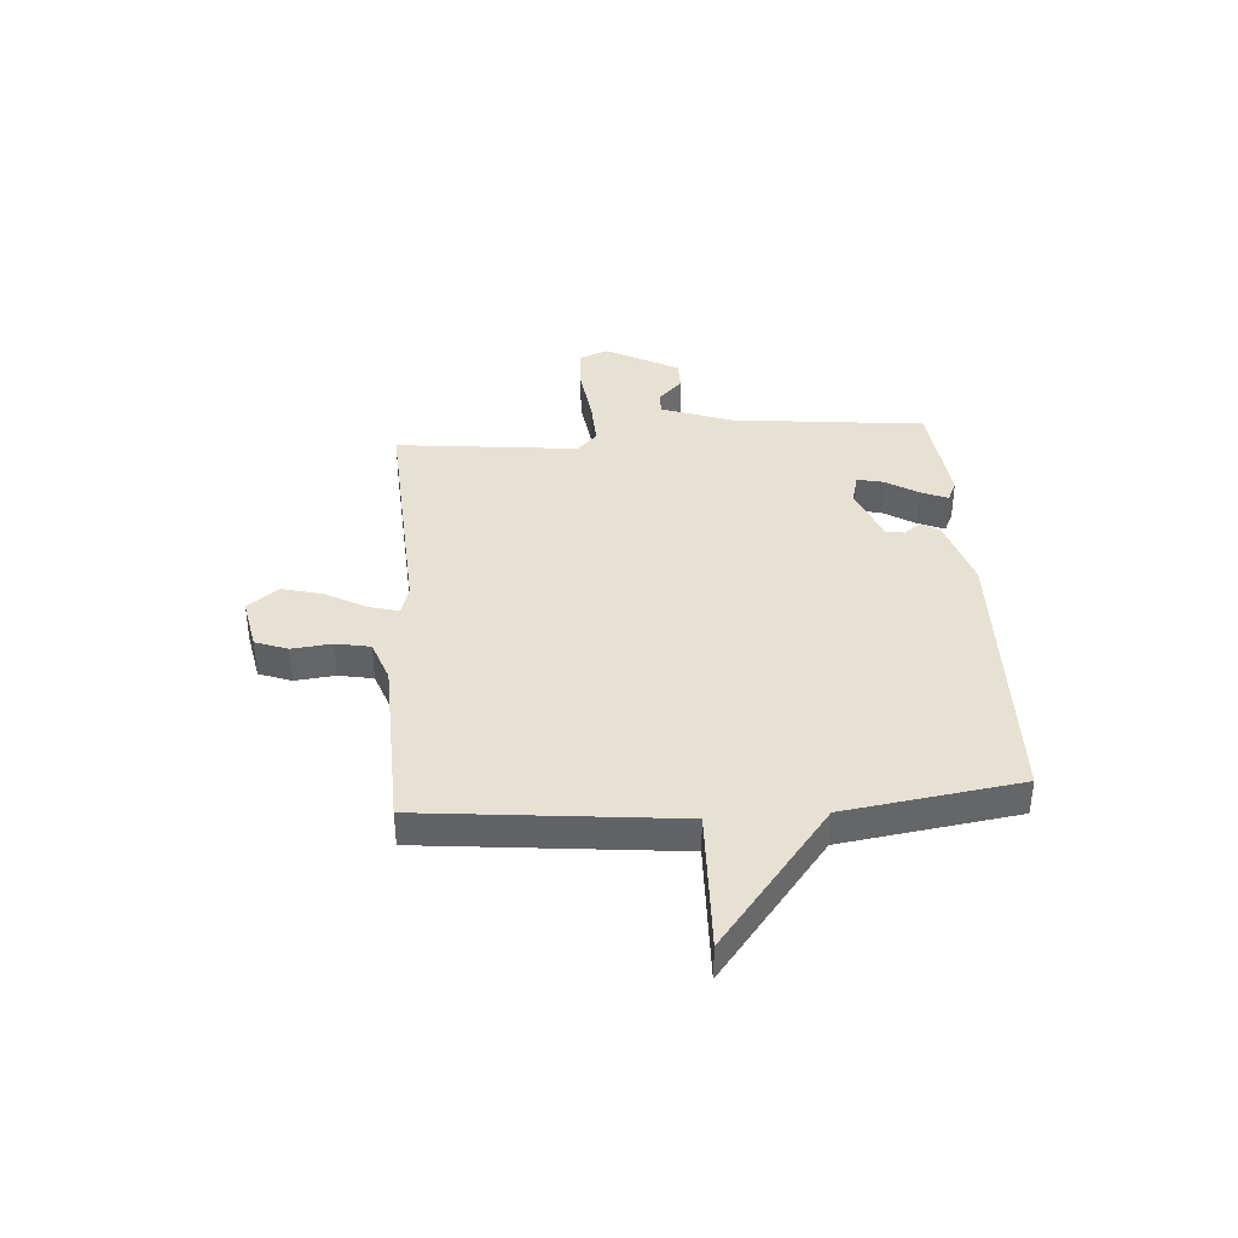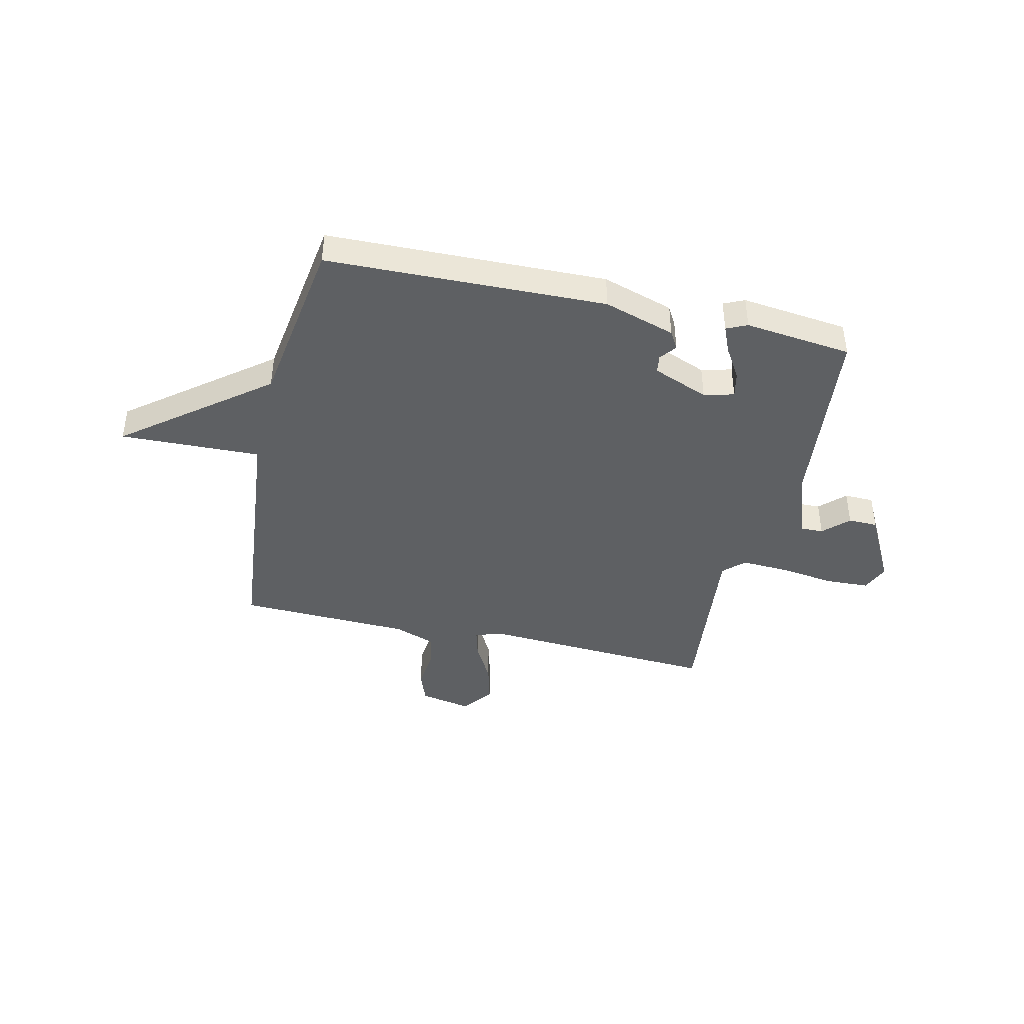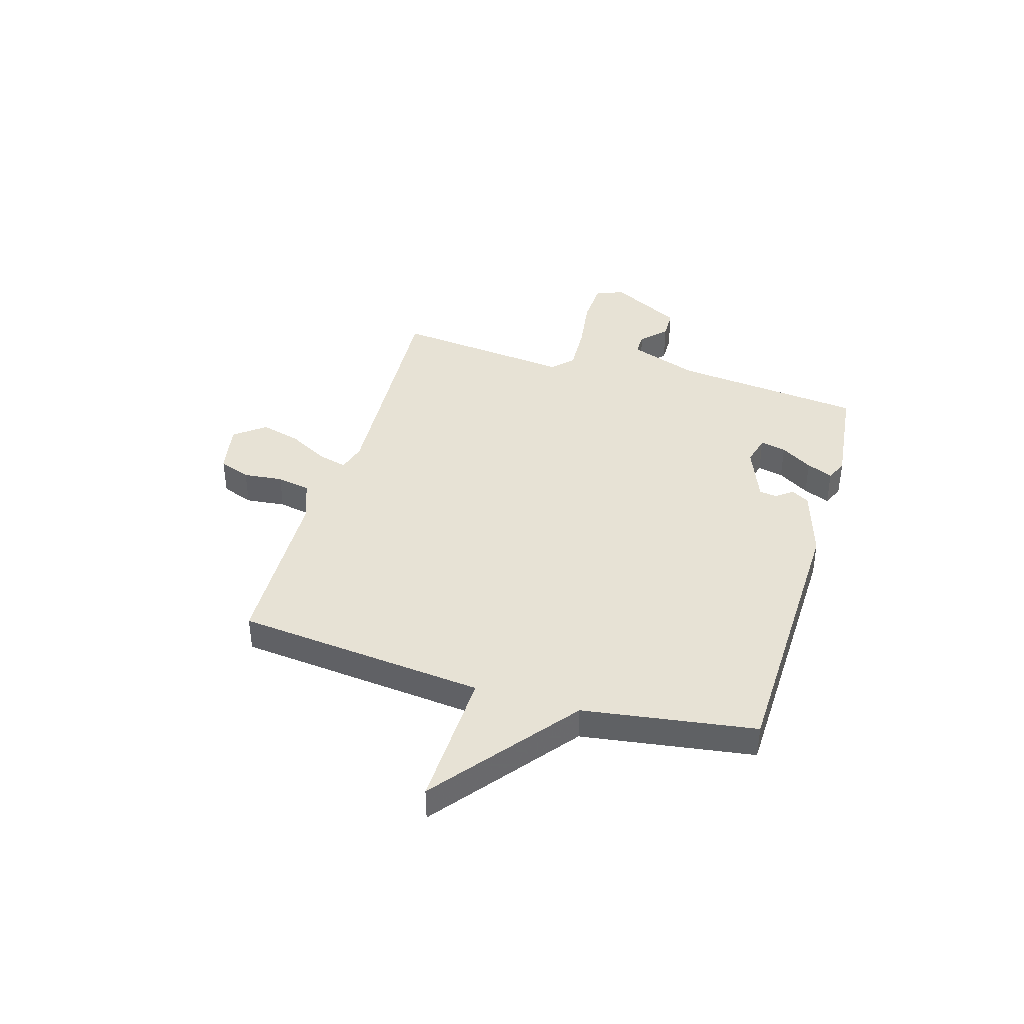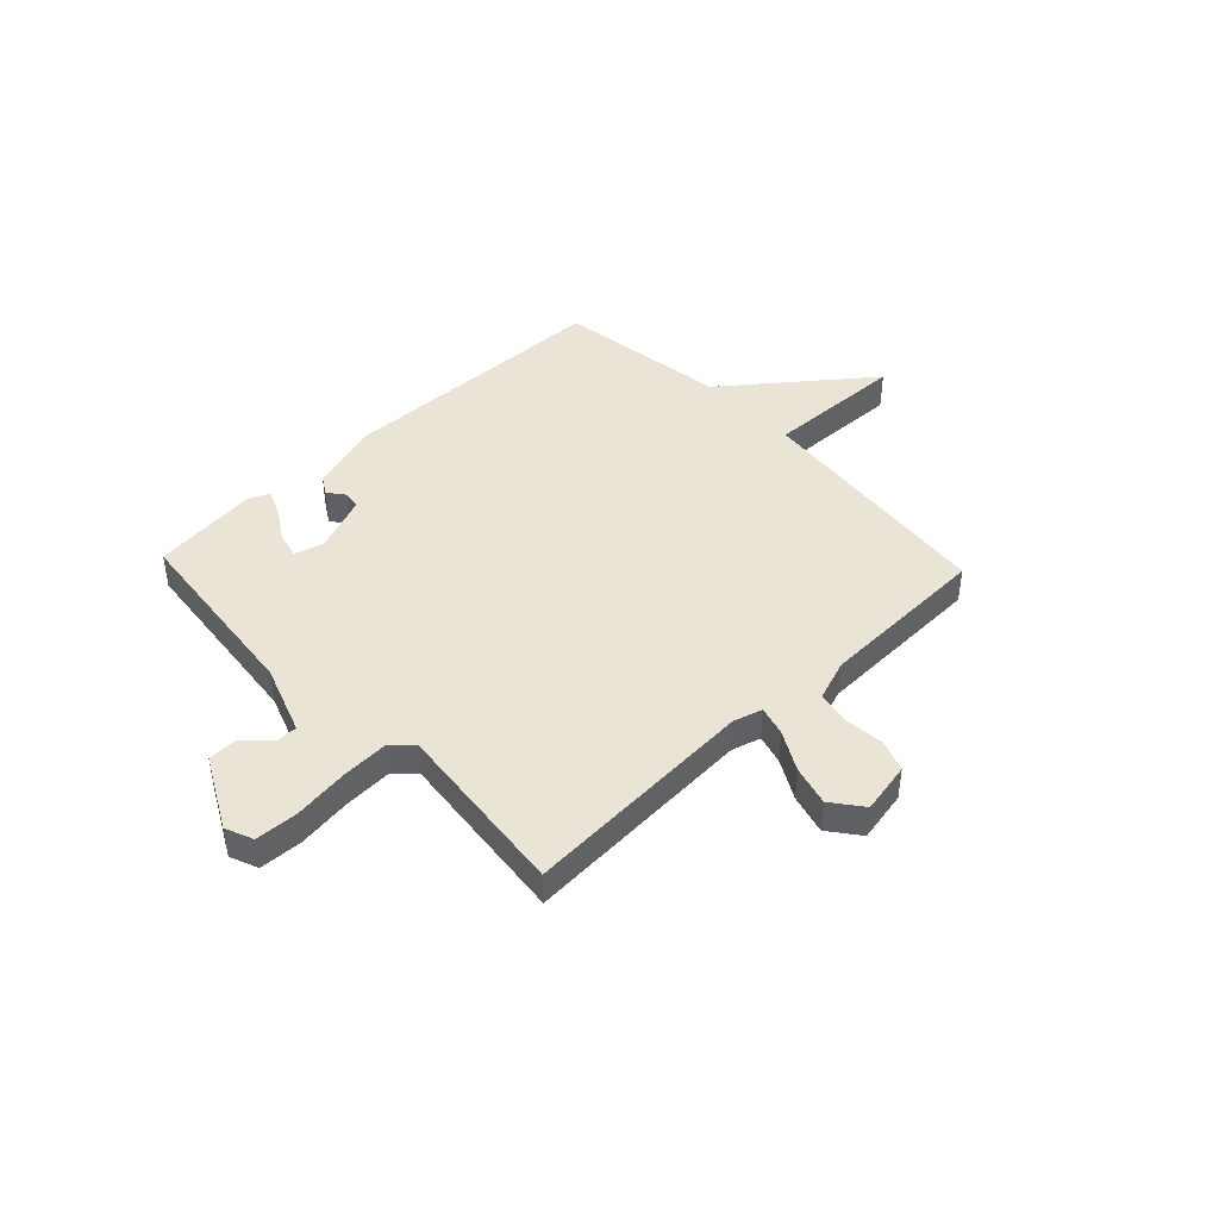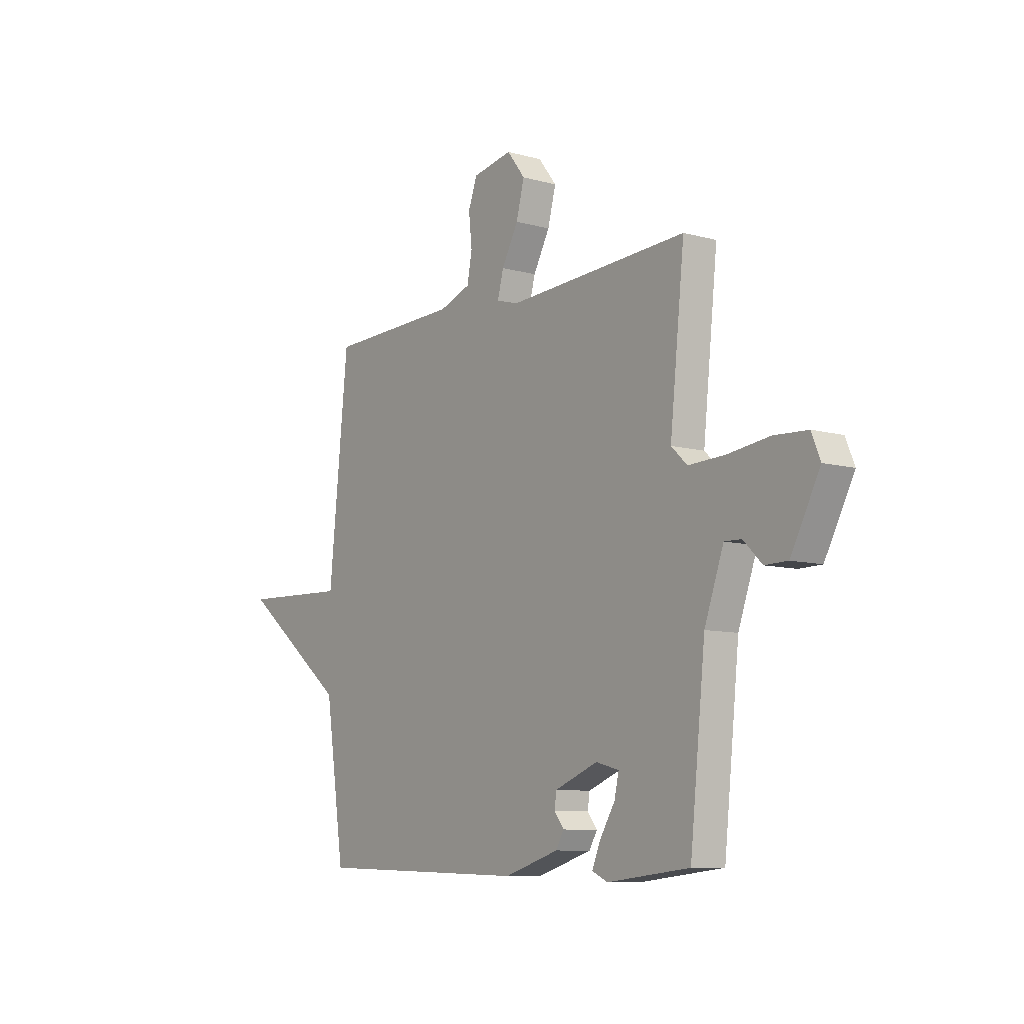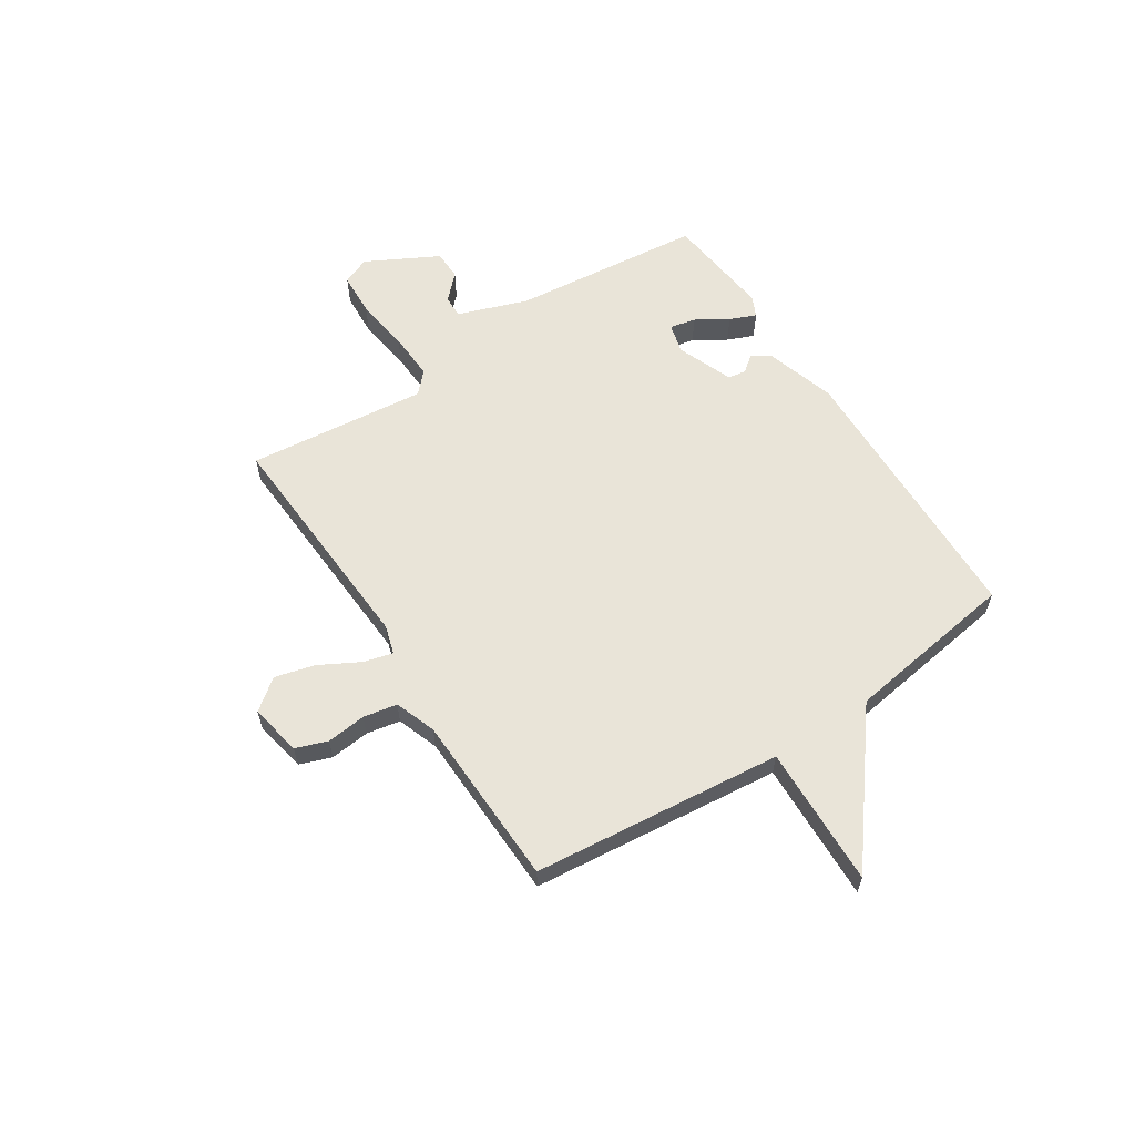
<metadata>
{"format":"obj","ext":"obj","renderer":"f3d","projection":"perspective","resolution":1024,"background":"white","views":[{"elev":38.8,"azim":85.9,"up":"+Y"},{"elev":-42.3,"azim":167.0,"up":"+Y"},{"elev":40.5,"azim":106.5,"up":"+Y"},{"elev":43.9,"azim":-43.5,"up":"+Y"},{"elev":-8.9,"azim":-126.5,"up":"+Z"},{"elev":60.4,"azim":57.0,"up":"+Y"}]}
</metadata>
<code>
v -0.5 0.07 -0.5
v -0.538 0.07 -0.139
v -0.585 0.07 -0.007
v -0.627 0.07 -0.008
v -0.673 0.07 -0.053
v -0.729 0.07 -0.052
v -0.801 0.07 0.084
v -0.779 0.07 0.137
v -0.697 0.07 0.141
v -0.593 0.07 0.127
v -0.503 0.07 0.123
v -0.464 0.07 0.16
v -0.5 0.07 0.5
v -0.054 0.07 0.475
v 0.001 0.07 0.491
v -0.014 0.07 0.547
v -0.055 0.07 0.622
v -0.075 0.07 0.698
v -0.03 0.07 0.756
v 0.068 0.07 0.737
v 0.09 0.07 0.677
v 0.082 0.07 0.602
v 0.094 0.07 0.538
v 0.172 0.07 0.51
v 0.5 0.07 0.5
v 0.548 0.07 0.027
v 0.814 0.07 0.036
v 0.548 0.07 -0.173
v 0.5 0.07 -0.5
v -0.028 0.07 -0.514
v -0.163 0.07 -0.472
v -0.183 0.07 -0.438
v -0.159 0.07 -0.407
v -0.164 0.07 -0.373
v -0.27 0.07 -0.331
v -0.327 0.07 -0.346
v -0.316 0.07 -0.395
v -0.279 0.07 -0.455
v -0.258 0.07 -0.505
v -0.297 0.07 -0.523
v -0.5 0 -0.5
v -0.538 0 -0.139
v -0.585 0 -0.007
v -0.627 0 -0.008
v -0.673 0 -0.053
v -0.729 0 -0.052
v -0.801 0 0.084
v -0.779 0 0.137
v -0.697 0 0.141
v -0.593 0 0.127
v -0.503 0 0.123
v -0.464 0 0.16
v -0.5 0 0.5
v -0.054 0 0.475
v 0.001 0 0.491
v -0.014 0 0.547
v -0.055 0 0.622
v -0.075 0 0.698
v -0.03 0 0.756
v 0.068 0 0.737
v 0.09 0 0.677
v 0.082 0 0.602
v 0.094 0 0.538
v 0.172 0 0.51
v 0.5 0 0.5
v 0.548 0 0.027
v 0.814 0 0.036
v 0.548 0 -0.173
v 0.5 0 -0.5
v -0.028 0 -0.514
v -0.163 0 -0.472
v -0.183 0 -0.438
v -0.159 0 -0.407
v -0.164 0 -0.373
v -0.27 0 -0.331
v -0.327 0 -0.346
v -0.316 0 -0.395
v -0.279 0 -0.455
v -0.258 0 -0.505
v -0.297 0 -0.523
f 40 1 2
f 39 40 2
f 38 39 2
f 37 38 2
f 36 37 2 3
f 35 36 3
f 34 35 3
f 31 32 33
f 30 31 33
f 29 30 33
f 28 29 33
f 28 33 34
f 27 28 34
f 26 27 34
f 26 34 3
f 25 26 3
f 24 25 3
f 20 21 22
f 19 20 22
f 18 19 22
f 17 18 22
f 16 17 22
f 15 16 22 23
f 12 13 14
f 11 12 14 15
f 8 9 10
f 7 8 10
f 6 7 10
f 5 6 10
f 4 5 10
f 4 10 11
f 15 23 24
f 11 15 24
f 4 11 24
f 3 4 24
f 42 41 80
f 42 80 79
f 42 79 78
f 42 78 77
f 43 42 77 76
f 43 76 75
f 43 75 74
f 73 72 71
f 73 71 70
f 73 70 69
f 73 69 68
f 74 73 68
f 74 68 67
f 74 67 66
f 43 74 66
f 43 66 65
f 43 65 64
f 62 61 60
f 62 60 59
f 62 59 58
f 62 58 57
f 62 57 56
f 63 62 56 55
f 54 53 52
f 55 54 52 51
f 50 49 48
f 50 48 47
f 50 47 46
f 50 46 45
f 50 45 44
f 51 50 44
f 64 63 55
f 64 55 51
f 64 51 44
f 64 44 43
f 1 41 42 2
f 2 42 43 3
f 3 43 44 4
f 4 44 45 5
f 5 45 46 6
f 6 46 47 7
f 7 47 48 8
f 8 48 49 9
f 9 49 50 10
f 10 50 51 11
f 11 51 52 12
f 12 52 53 13
f 13 53 54 14
f 14 54 55 15
f 15 55 56 16
f 16 56 57 17
f 17 57 58 18
f 18 58 59 19
f 19 59 60 20
f 20 60 61 21
f 21 61 62 22
f 22 62 63 23
f 23 63 64 24
f 24 64 65 25
f 25 65 66 26
f 26 66 67 27
f 27 67 68 28
f 28 68 69 29
f 29 69 70 30
f 30 70 71 31
f 31 71 72 32
f 32 72 73 33
f 33 73 74 34
f 34 74 75 35
f 35 75 76 36
f 36 76 77 37
f 37 77 78 38
f 38 78 79 39
f 39 79 80 40
f 40 80 41 1

</code>
